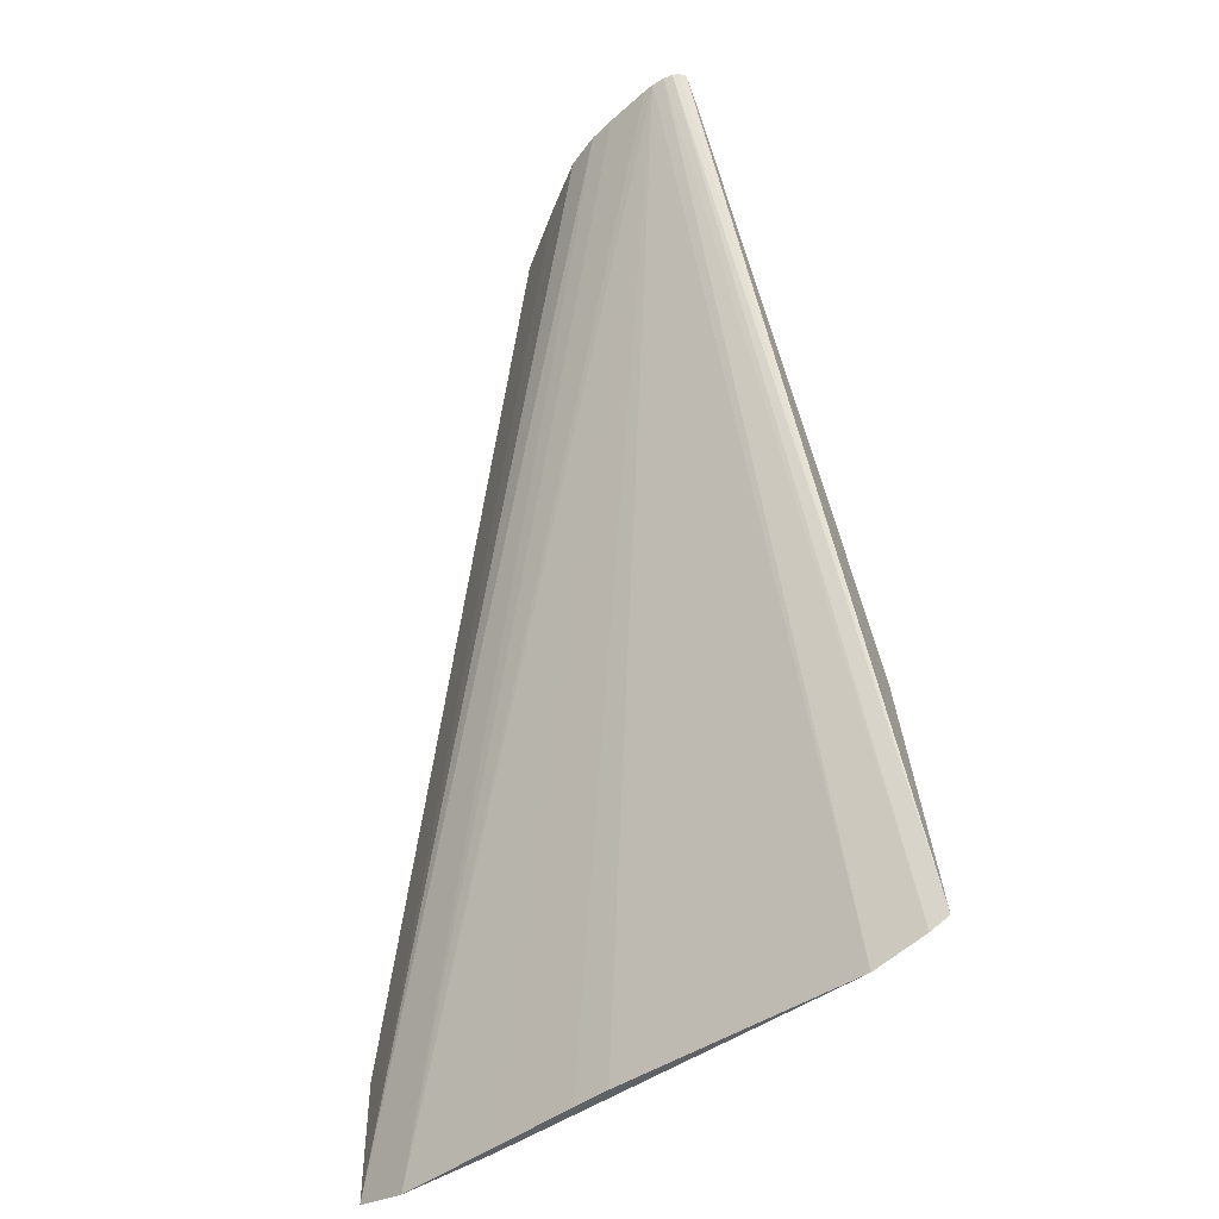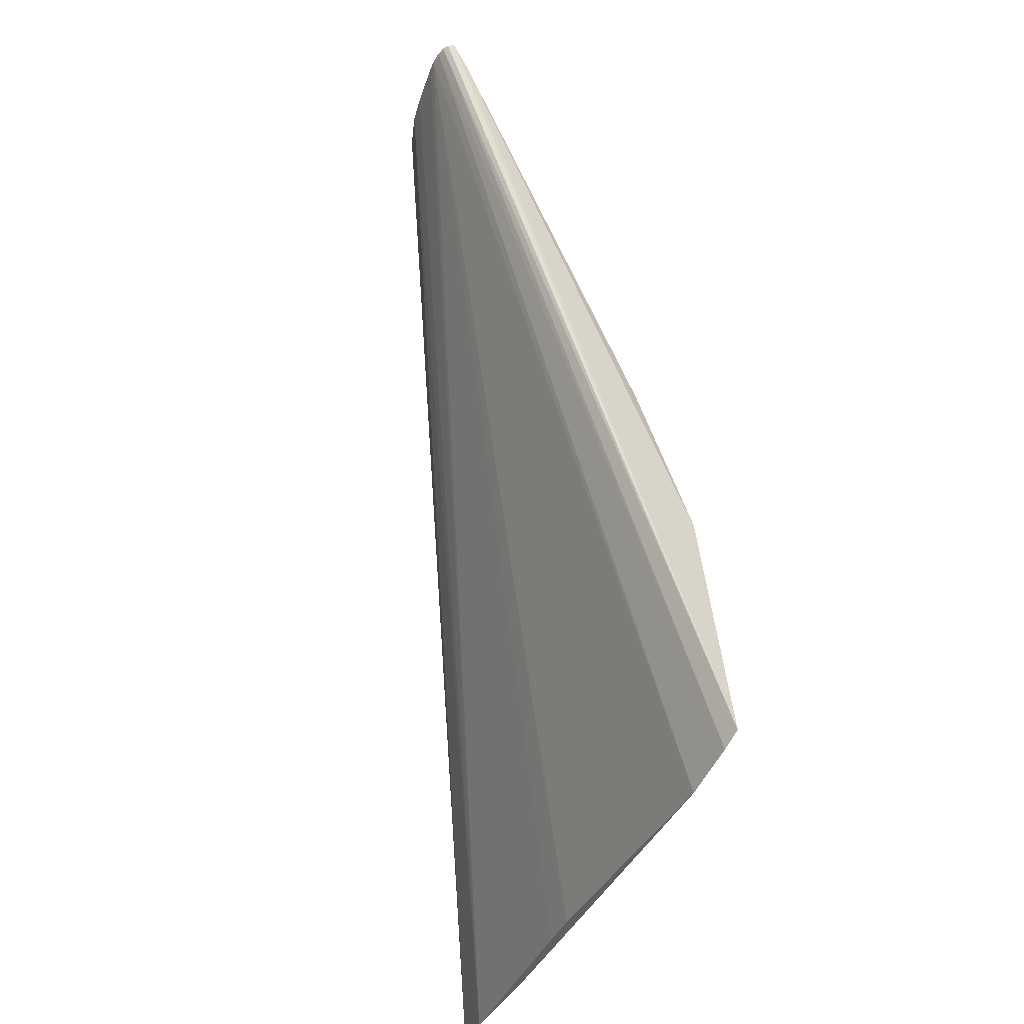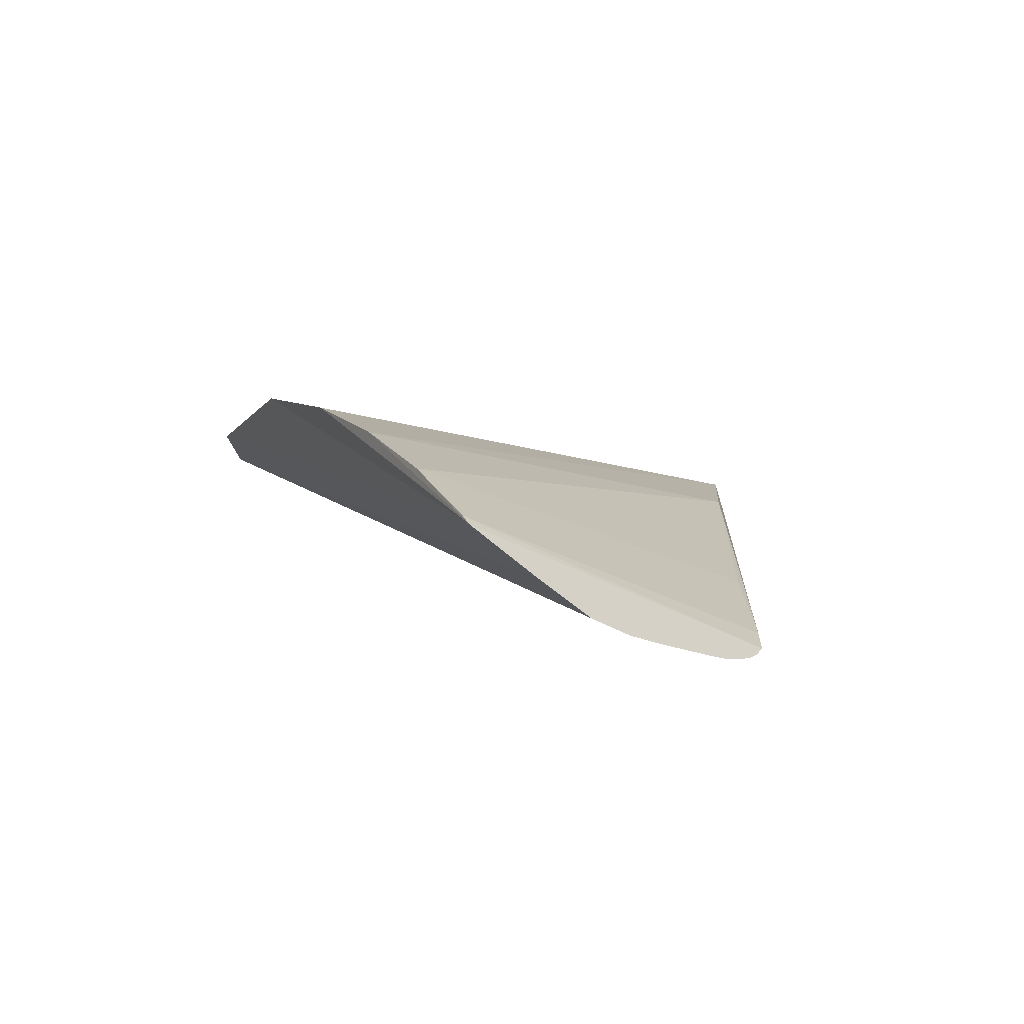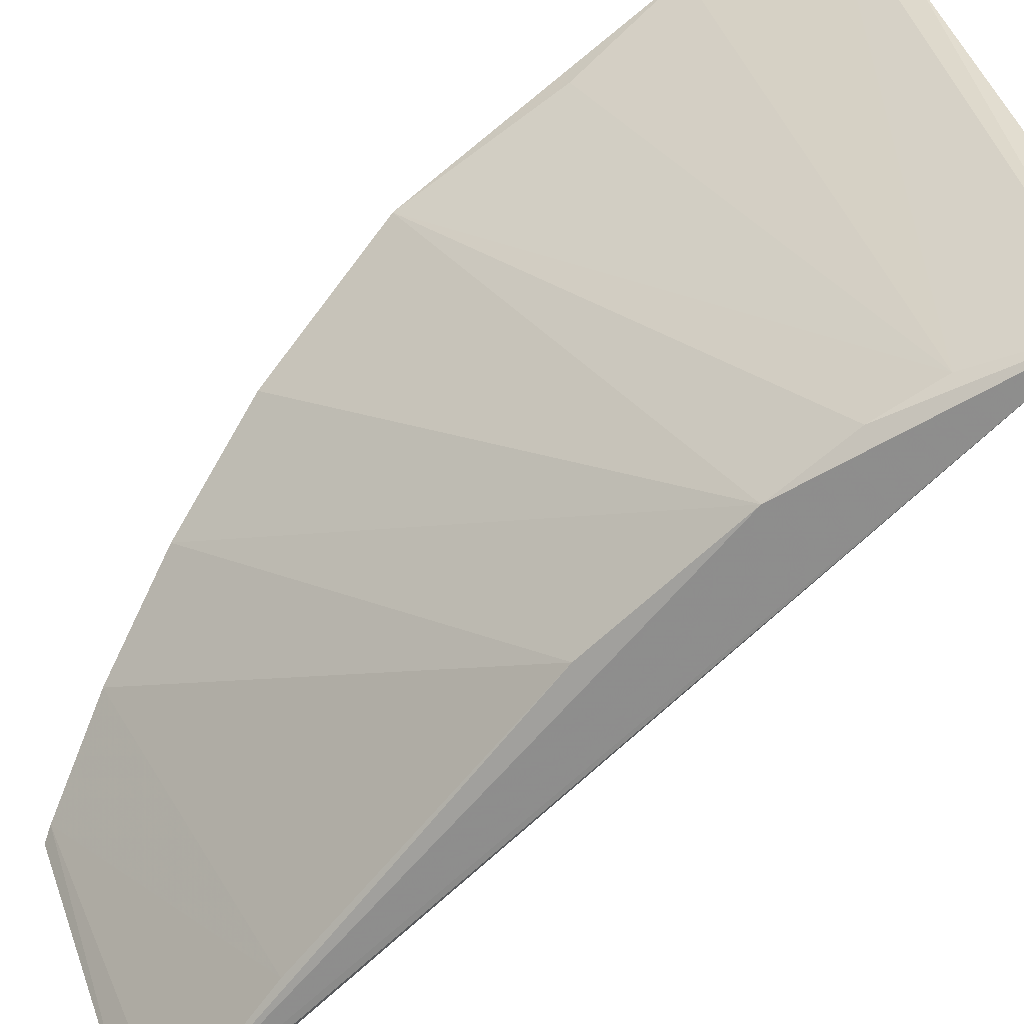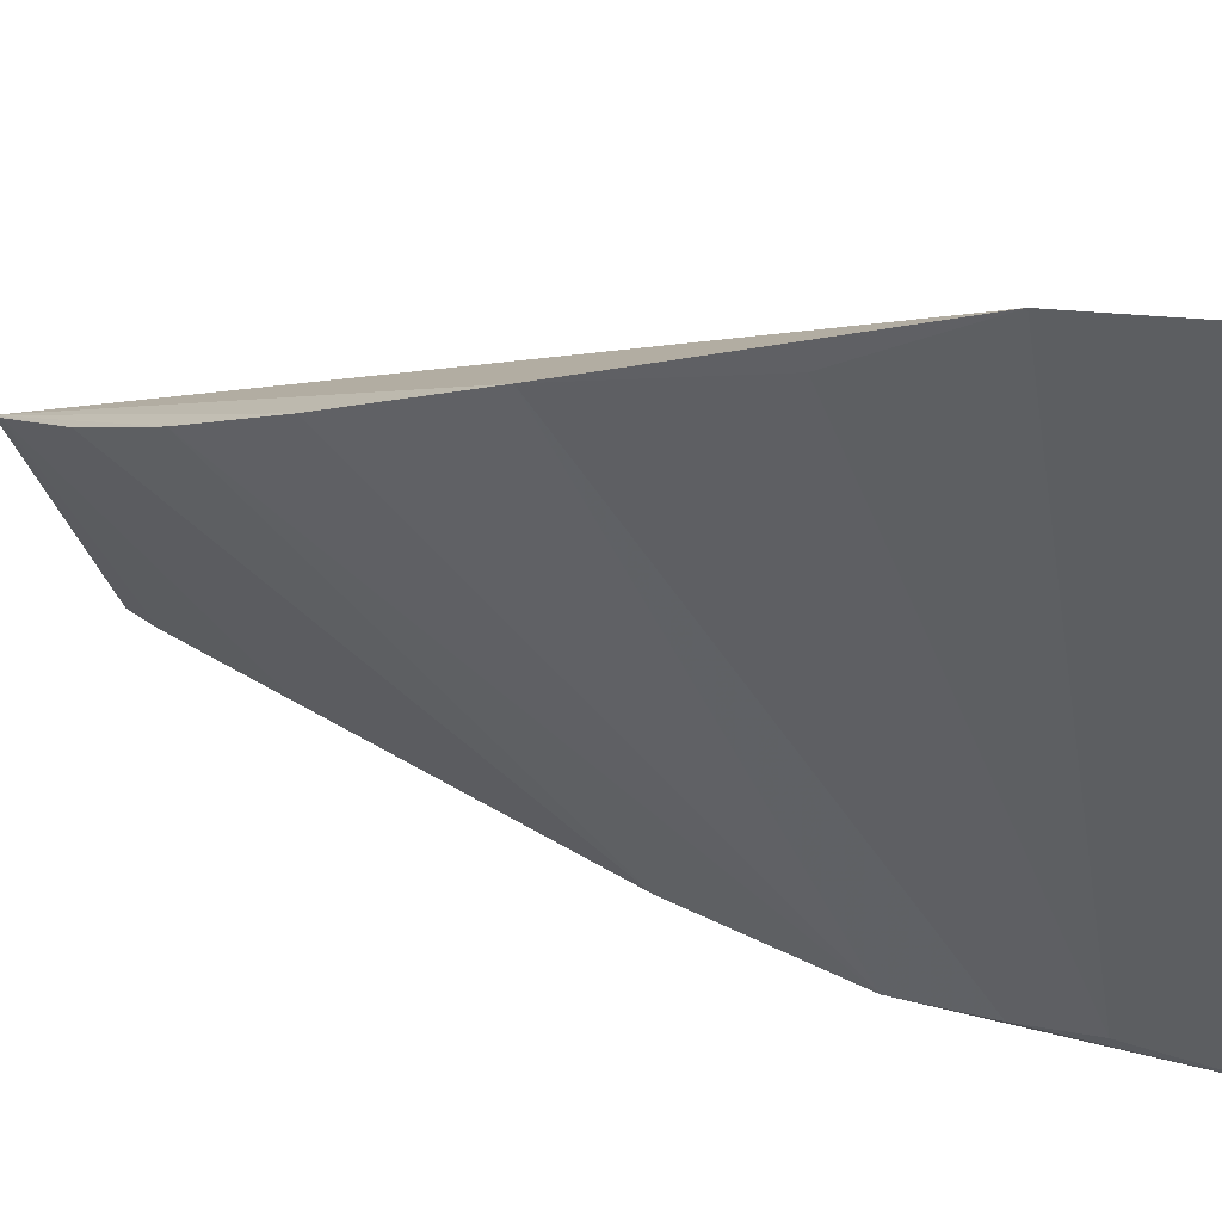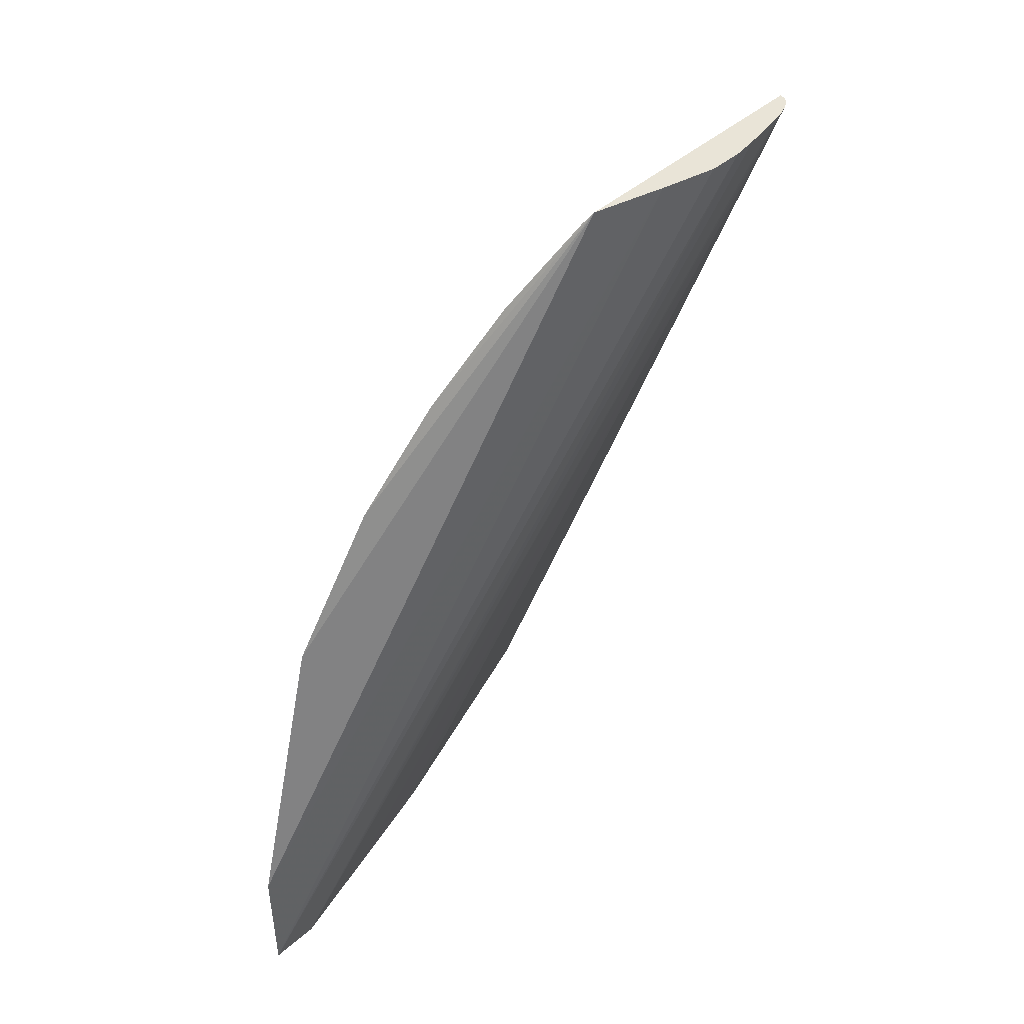
<metadata>
{"format":"obj","ext":"obj","renderer":"f3d","projection":"perspective","resolution":1024,"background":"white","views":[{"elev":-46.1,"azim":100.4,"up":"+Y"},{"elev":-40.8,"azim":127.5,"up":"+Y"},{"elev":79.3,"azim":68.2,"up":"+Y"},{"elev":-79.2,"azim":-62.2,"up":"+Z"},{"elev":18.2,"azim":-73.4,"up":"+Z"},{"elev":43.4,"azim":-1.4,"up":"+Y"}]}
</metadata>
<code>
v -5.418 10.35 2.43
v -8.374 8.452 3.832
v -9.932 1.525 4.911
v -7.32 1.787 -0.05465
v -7.279 4.277 0.2152
v -9.753 5.828 4.639
v -10.28 2.973 5.375
v -6.835 10.35 3.355
v -8.743 1.525 2.883
v -4.933 10.35 1.755
v -6.851 5.866 0.5276
v -4.894 10.35 1.421
v -7.586 1.525 0.6092
v -10.27 1.688 5.375
v -7.477 2.811 0.1978
v -9.06 7.353 4.177
v -5.676 10.35 2.68
v -7.665 9.403 3.565
v -5.665 8.749 1.13
v -9.985 4.156 4.882
v -7.435 3.456 0.2052
v -4.857 10.35 1.55
v -7.373 1.681 0.1229
v -5.051 10.03 1.348
v -8.931 1.525 3.212
v -6.176 10.35 2.98
v -6.943 10.23 3.373
v -5.255 10.35 2.219
v -9.476 1.525 4.013
v -4.881 10.35 1.637
v -9.402 1.525 4.013
v -4.861 10.35 1.482
v -4.989 10.35 1.84
f 10 28 33
f 6 7 8
f 8 1 10
f 5 2 11
f 8 10 12
f 9 3 13
f 10 9 13
f 3 1 14
f 4 14 15
f 14 7 15
f 2 5 16
f 5 6 16
f 6 8 16
f 8 2 16
f 1 8 17
f 14 1 17
f 2 8 18
f 11 2 18
f 11 18 19
f 7 6 20
f 6 15 20
f 15 7 20
f 5 4 21
f 6 5 21
f 4 15 21
f 15 6 21
f 12 10 22
f 13 4 23
f 4 22 23
f 4 5 24
f 5 11 24
f 12 4 24
f 11 19 24
f 3 9 25
f 9 10 25
f 8 7 26
f 7 14 26
f 17 8 26
f 14 17 26
f 8 12 27
f 18 8 27
f 19 18 27
f 12 24 27
f 24 19 27
f 1 3 28
f 10 1 28
f 13 3 29
f 4 13 29
f 3 14 29
f 14 4 29
f 10 13 30
f 22 10 30
f 13 23 30
f 23 22 30
f 10 3 31
f 3 25 31
f 25 10 31
f 4 12 32
f 22 4 32
f 12 22 32
f 3 10 33
f 28 3 33

</code>
